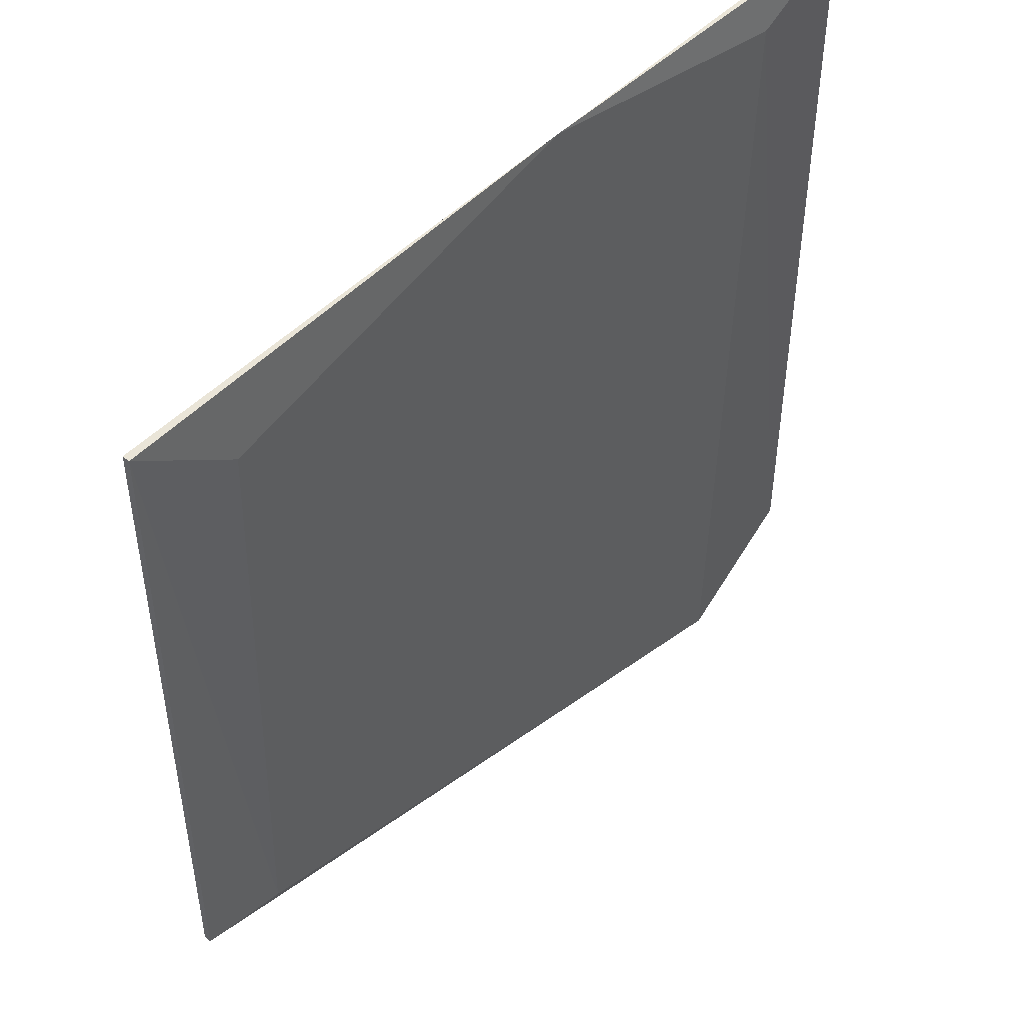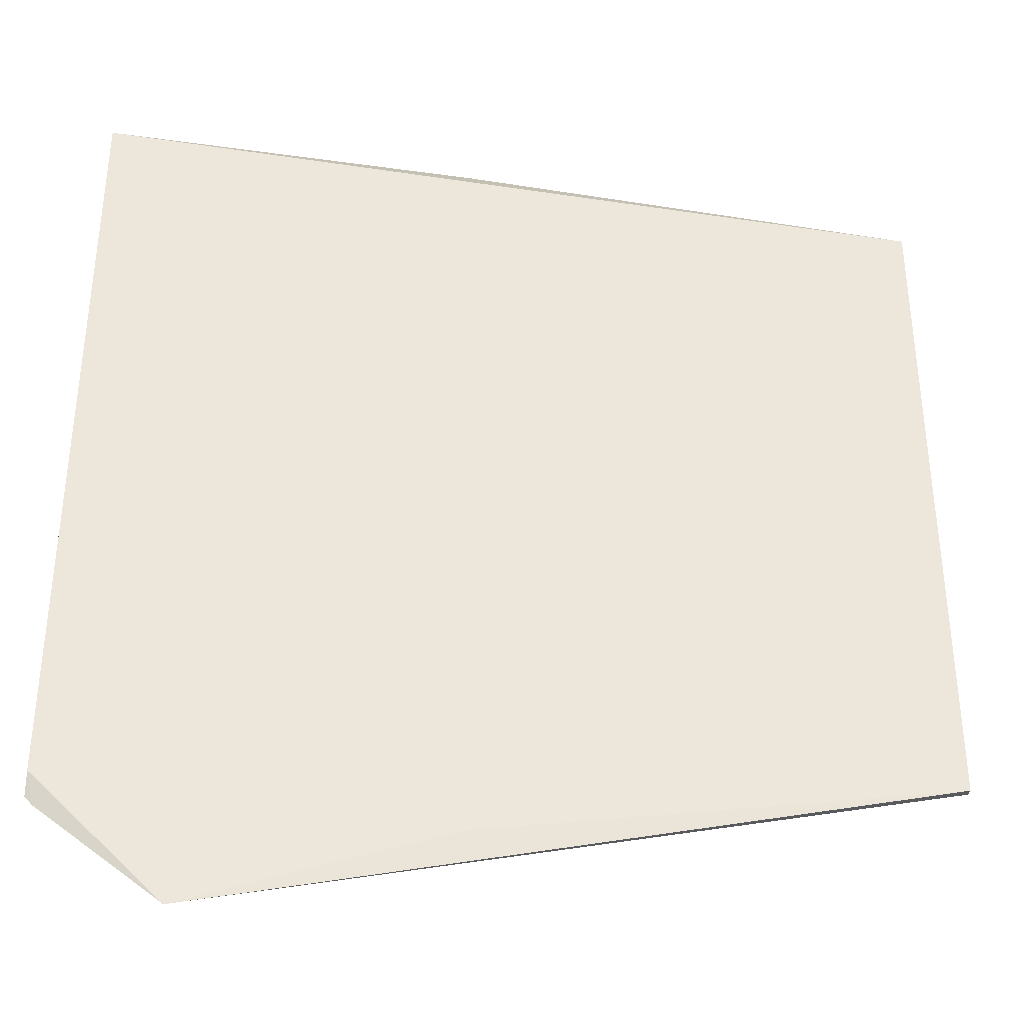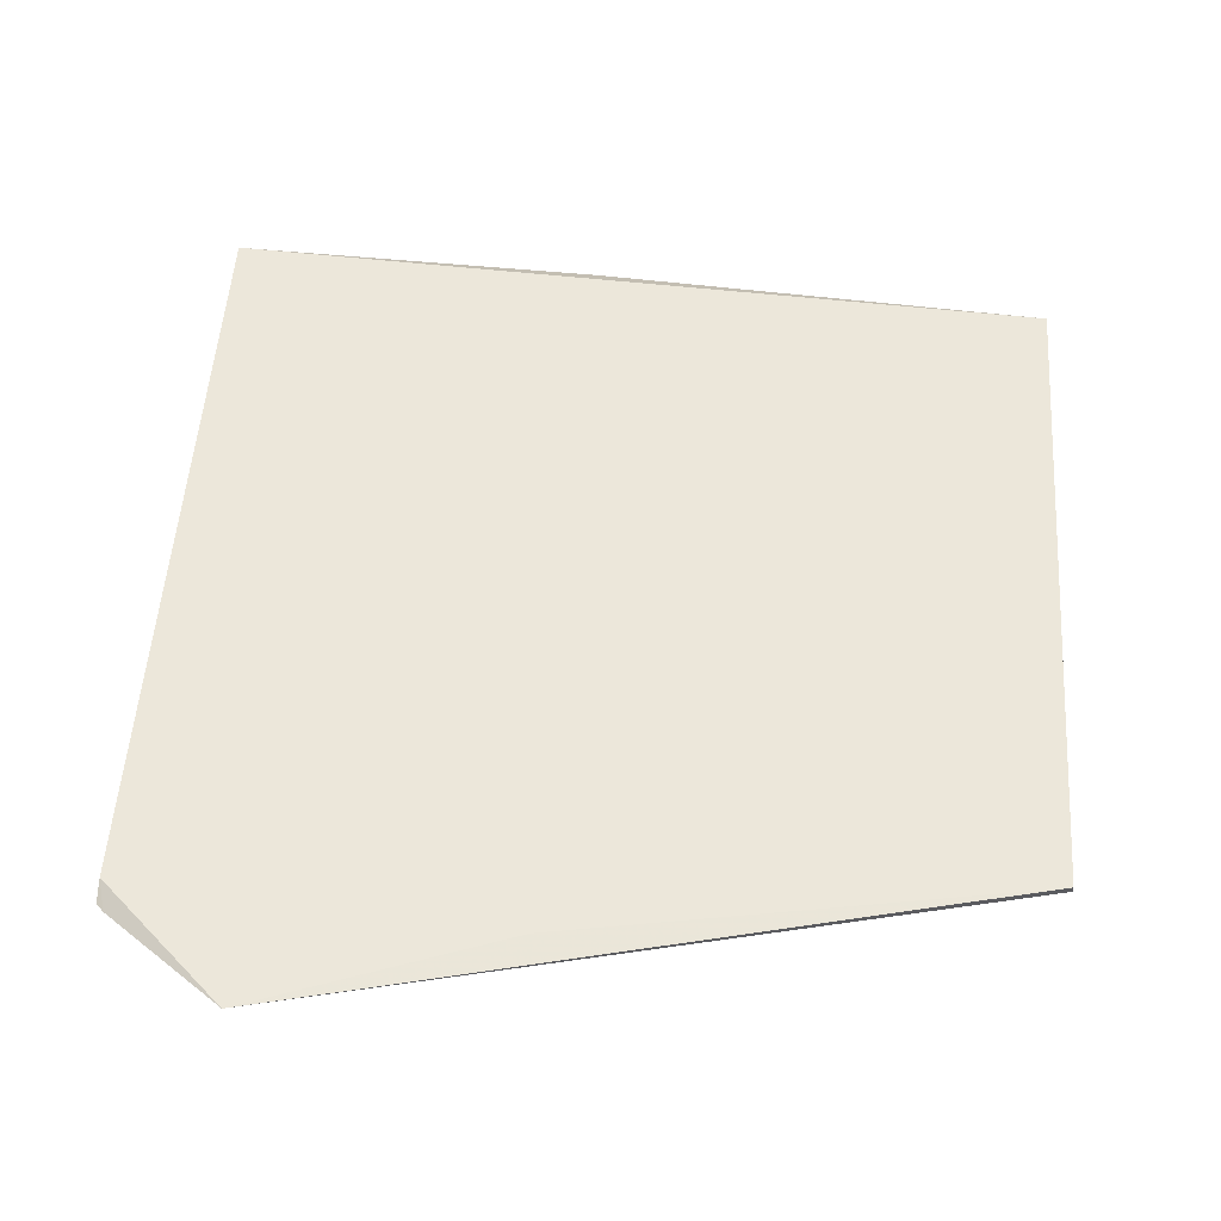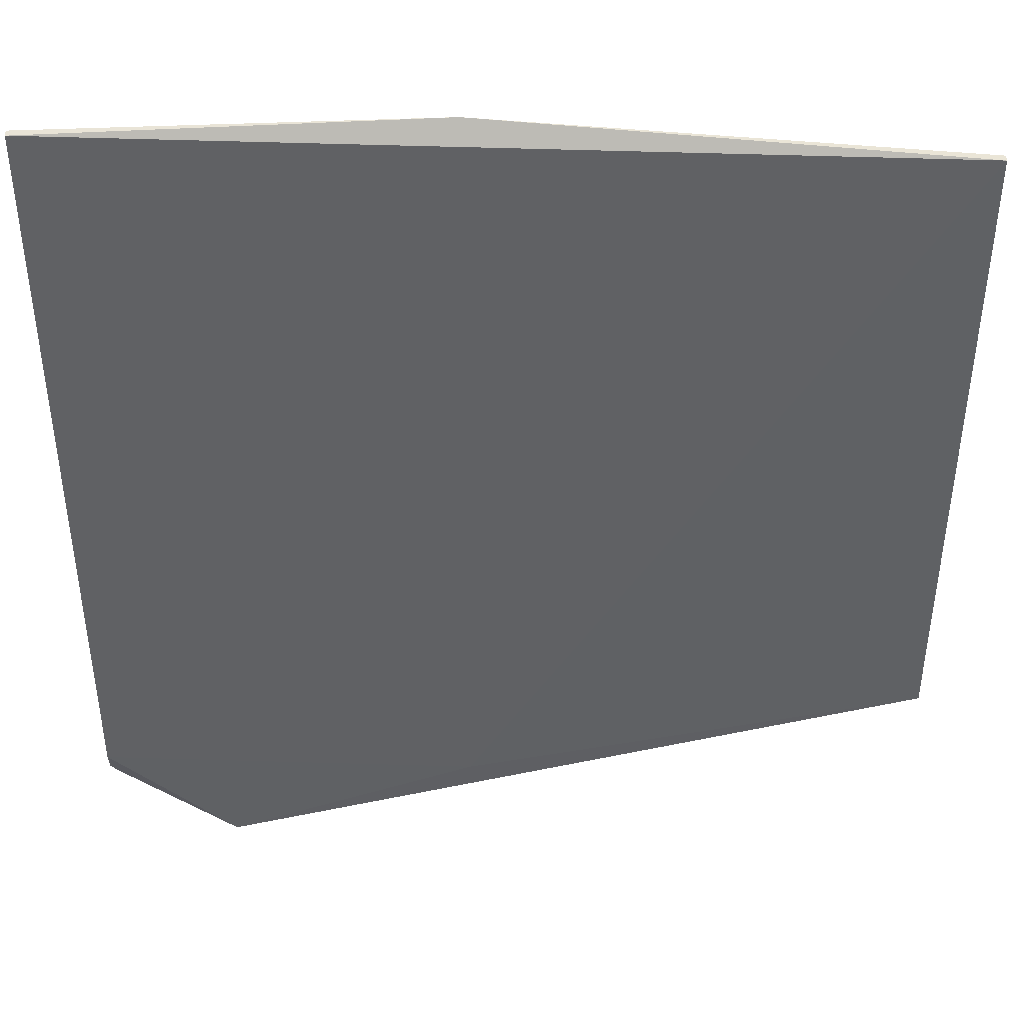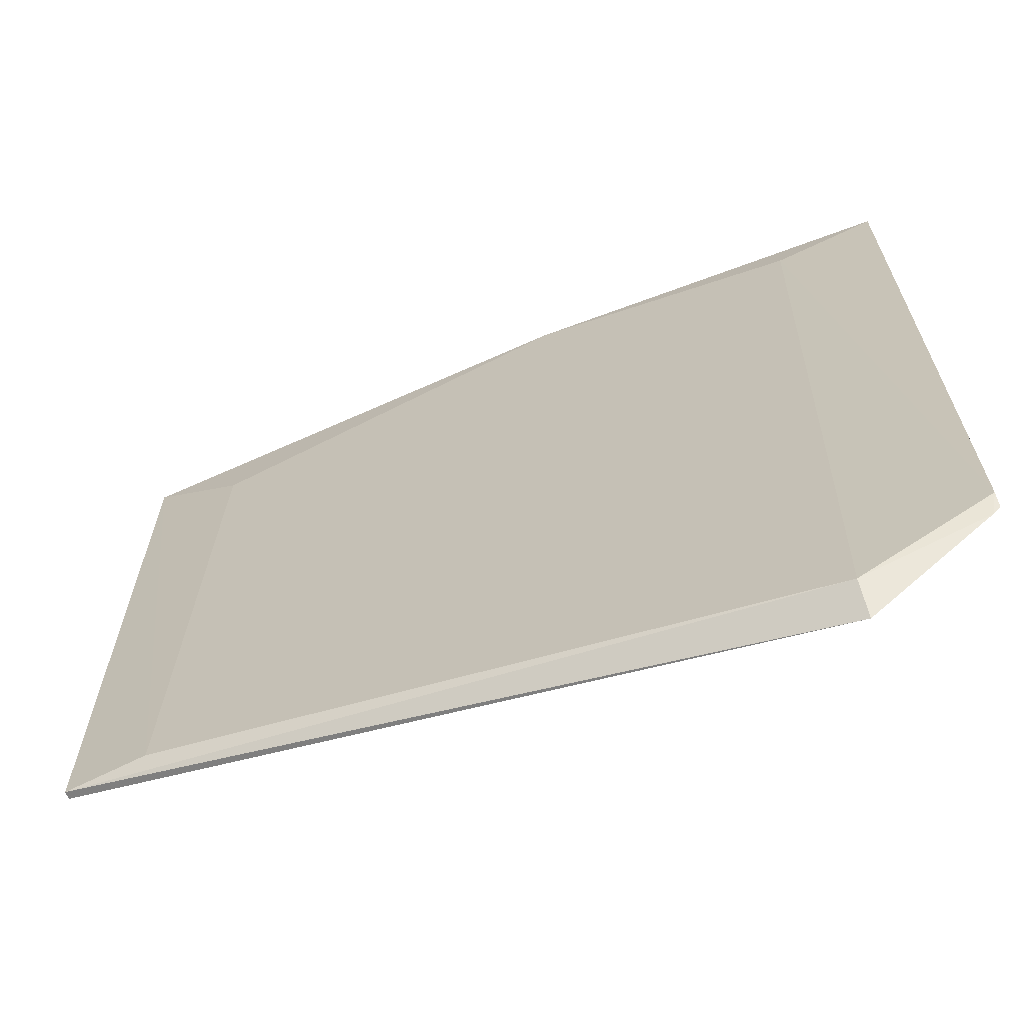
<metadata>
{"format":"obj","ext":"obj","renderer":"f3d","projection":"perspective","resolution":1024,"background":"white","views":[{"elev":48.1,"azim":133.8,"up":"+Y"},{"elev":-36.1,"azim":-8.1,"up":"+Y"},{"elev":53.5,"azim":3.9,"up":"+Z"},{"elev":43.0,"azim":-1.9,"up":"+Y"},{"elev":-67.0,"azim":-158.4,"up":"+Y"}]}
</metadata>
<code>
v -0.01688 0.07266 -0.008578
v 0.01707 0.06914 -0.008578
v 0.02214 0.07266 -0.007797
v 0.02214 0.07266 -0.008187
v 0.02214 0.03715 -0.007797
v 0.02214 0.03715 -0.008187
v 0.01785 0.03715 -0.008578
v -0.02196 0.03286 -0.007797
v -0.01571 0.02973 -0.008578
v -0.01571 0.02817 -0.007407
v -0.00244 0.07501 -0.008578
v -0.00244 0.03286 -0.007407
v -0.02234 0.03403 -0.008187
v -0.02234 0.07501 -0.007797
v -0.02234 0.07501 -0.008187
v -0.02234 0.03325 -0.007797
v -0.02234 0.03442 -0.007407
f 10 12 17
f 14 3 11
f 2 1 11
f 4 5 6
f 3 4 11
f 4 2 11
f 14 11 15
f 1 13 15
f 11 1 15
f 5 10 6
f 10 9 6
f 9 7 6
f 12 3 17
f 13 14 15
f 8 10 17
f 16 14 13
f 3 14 17
f 7 4 6
f 8 9 10
f 2 9 1
f 9 2 7
f 5 3 12
f 10 5 12
f 14 16 17
f 7 2 4
f 8 16 13
f 9 8 13
f 1 9 13
f 16 8 17
f 3 5 4

</code>
